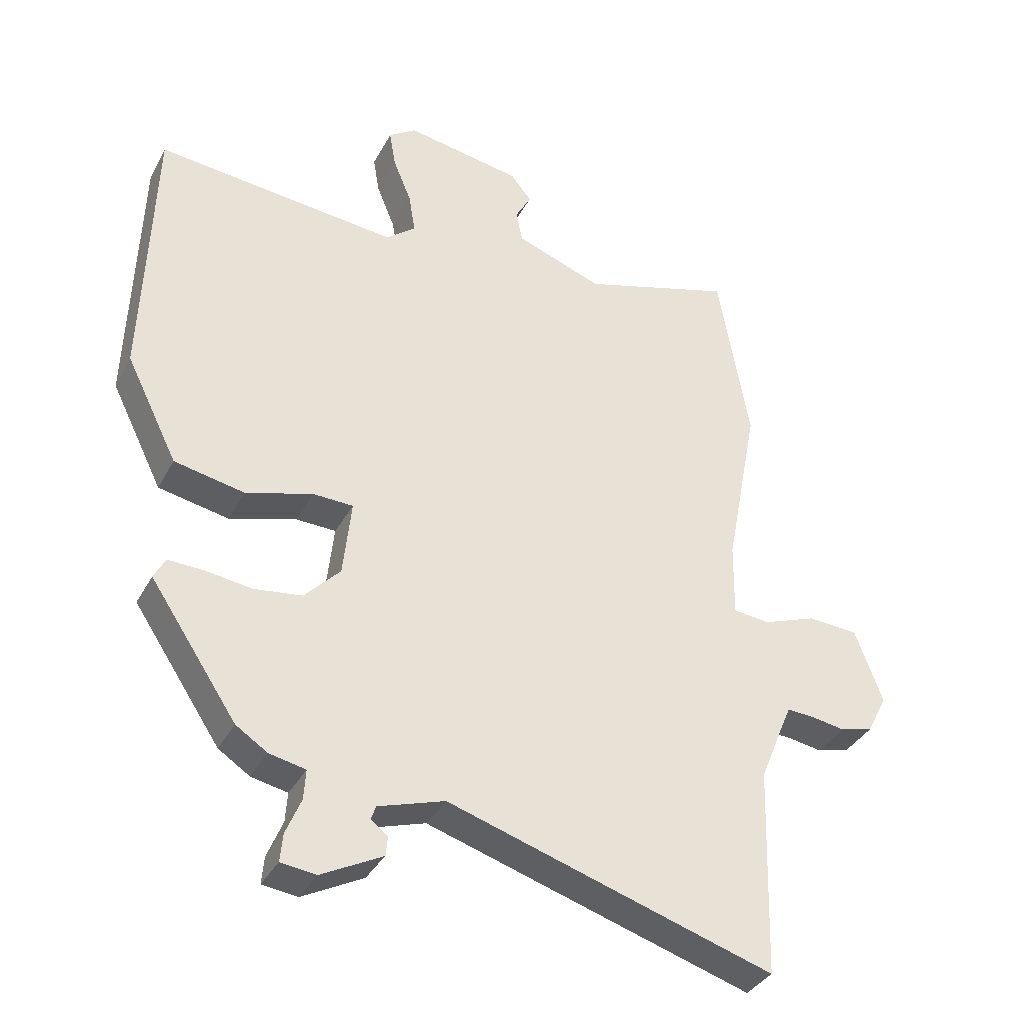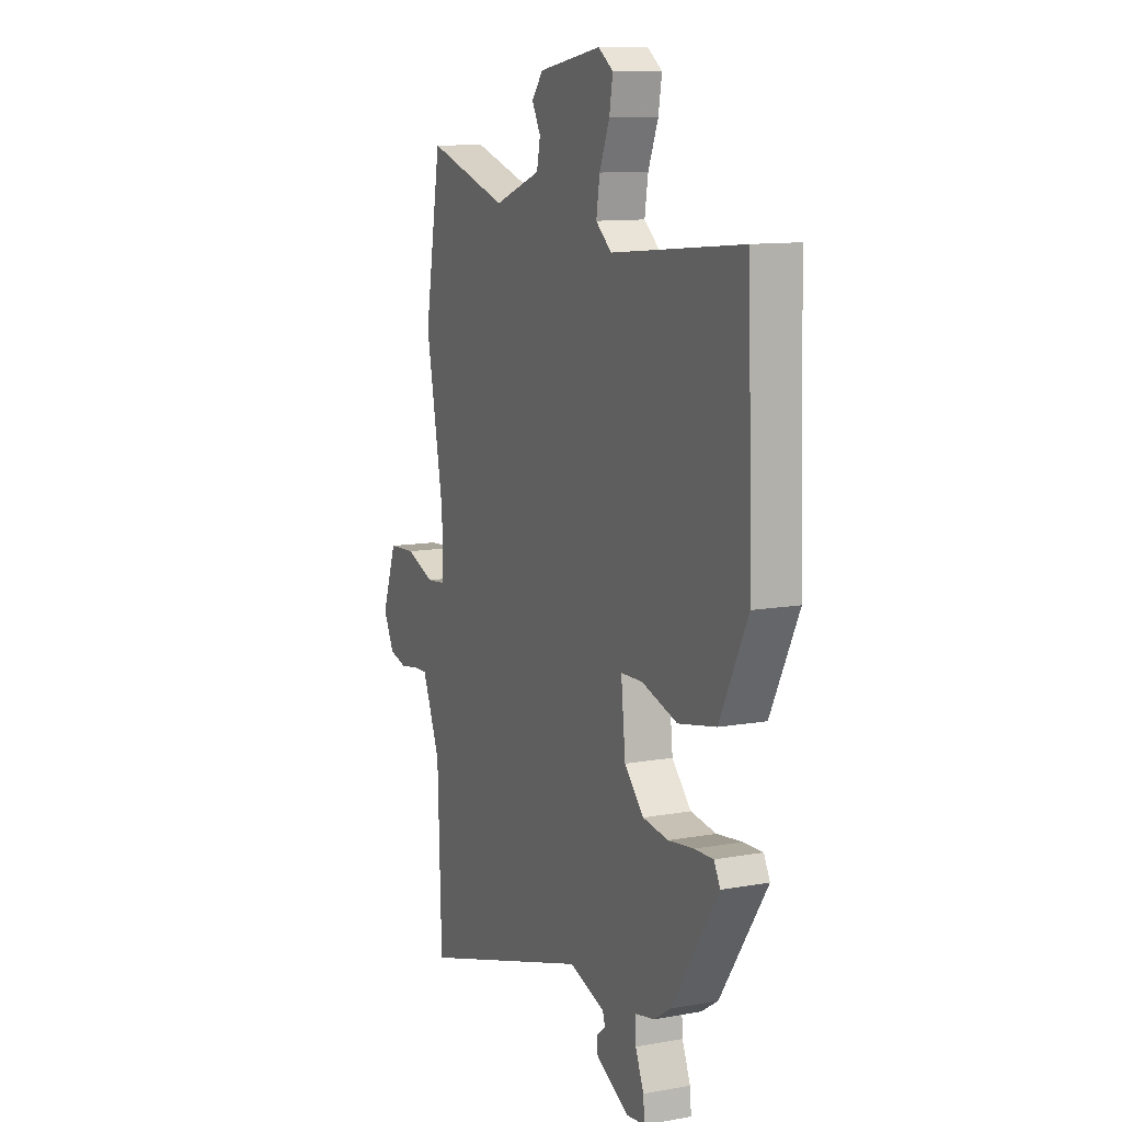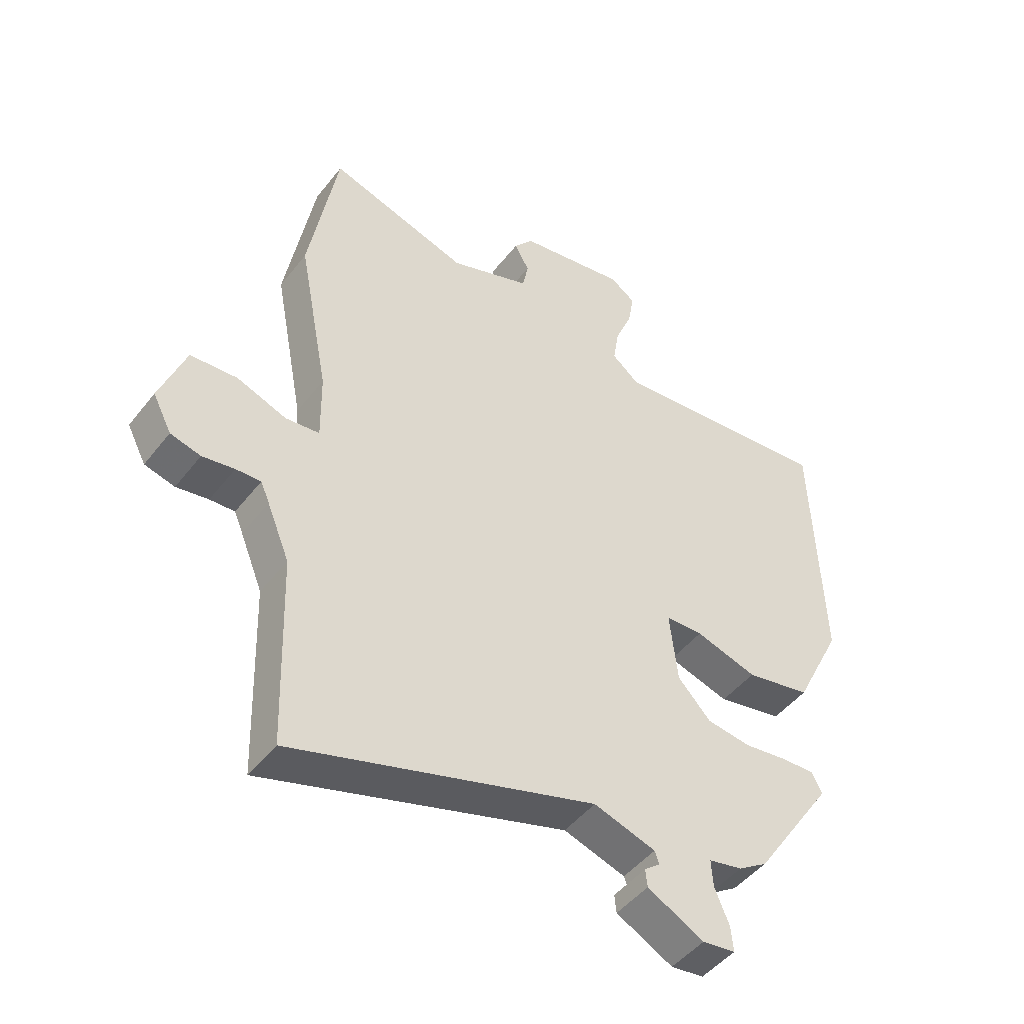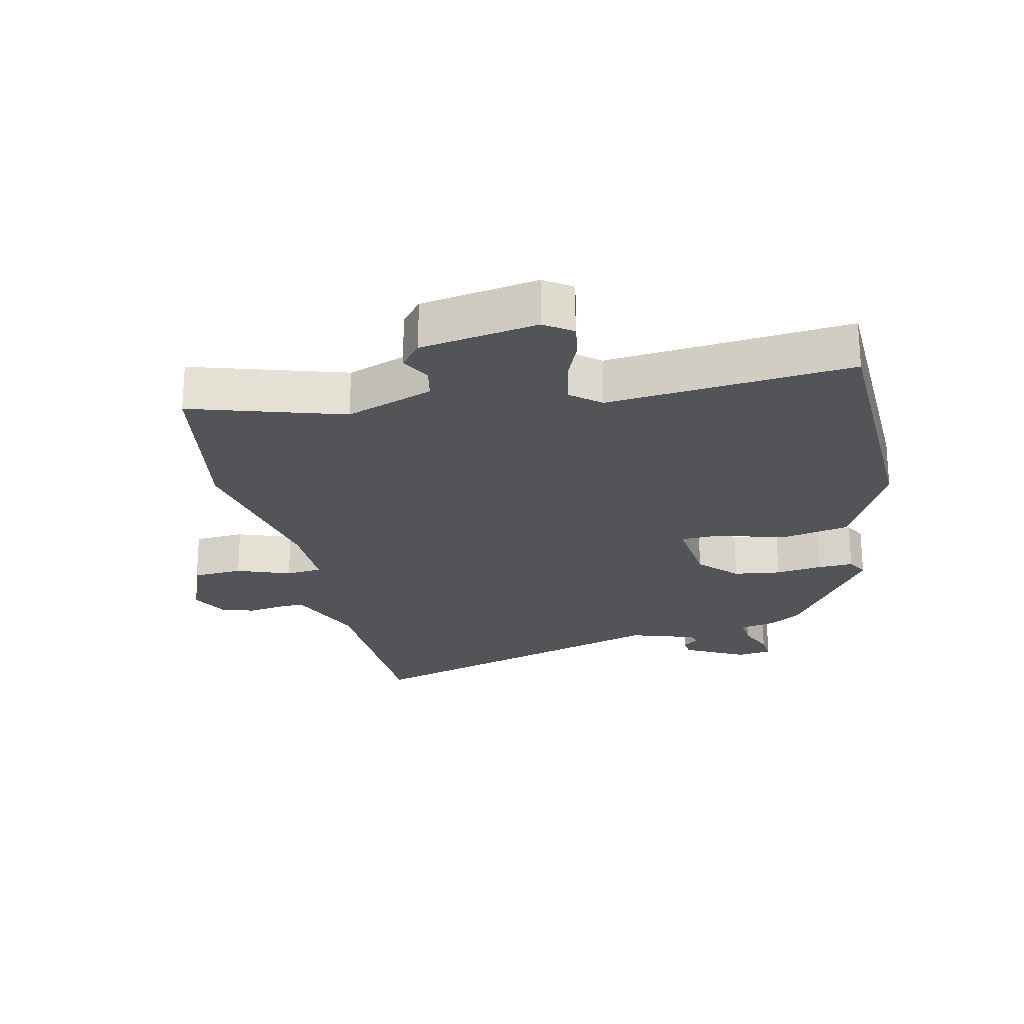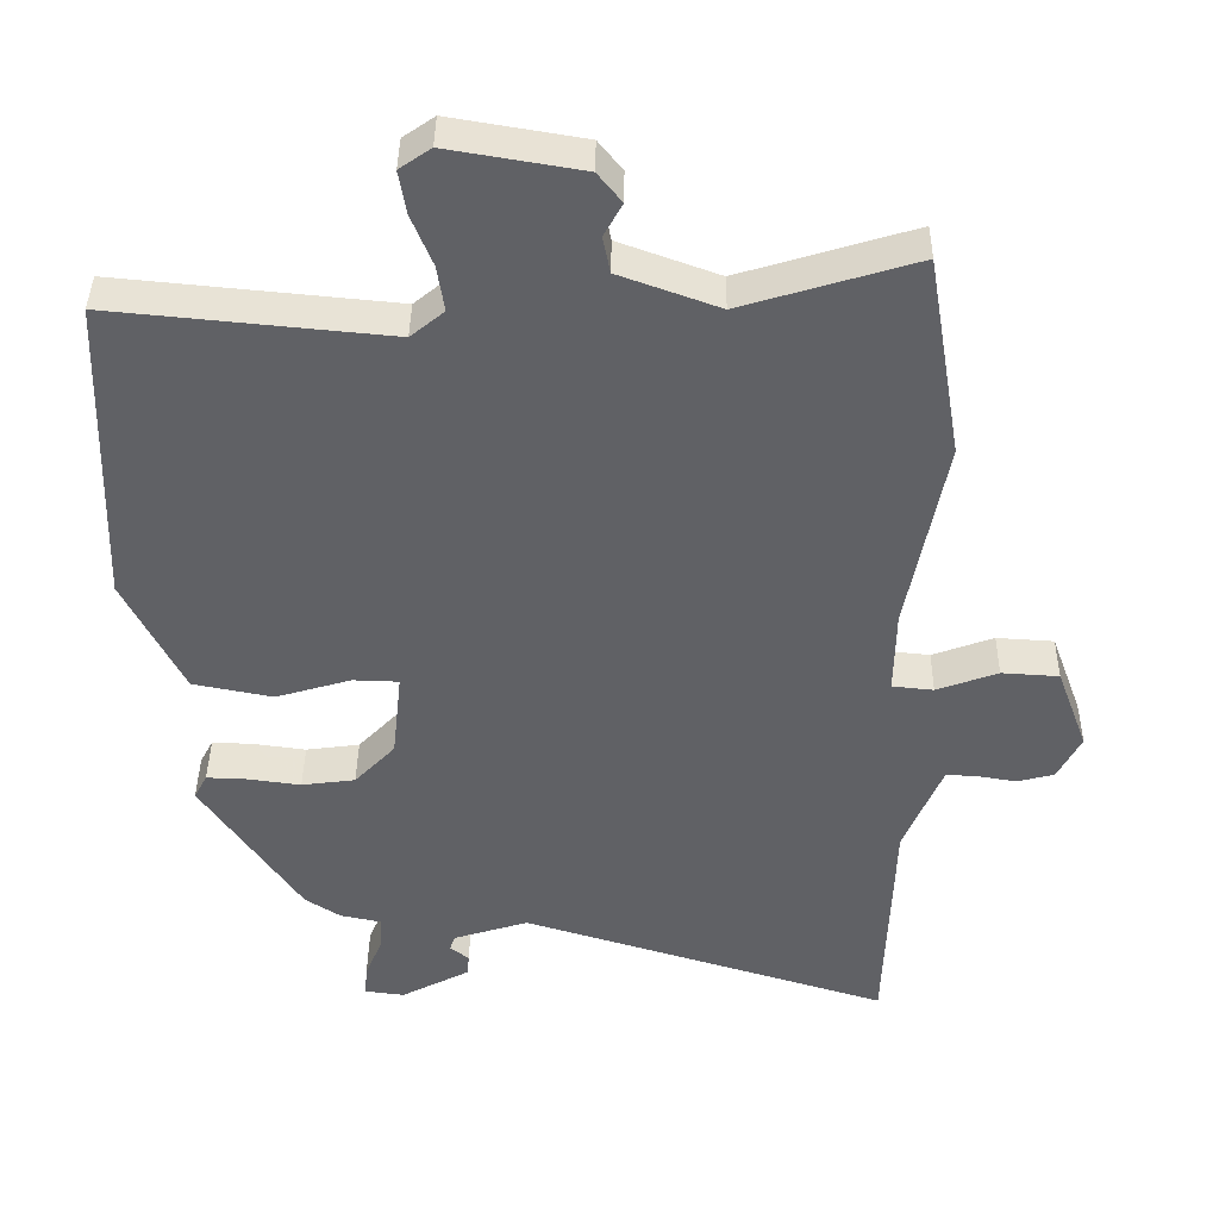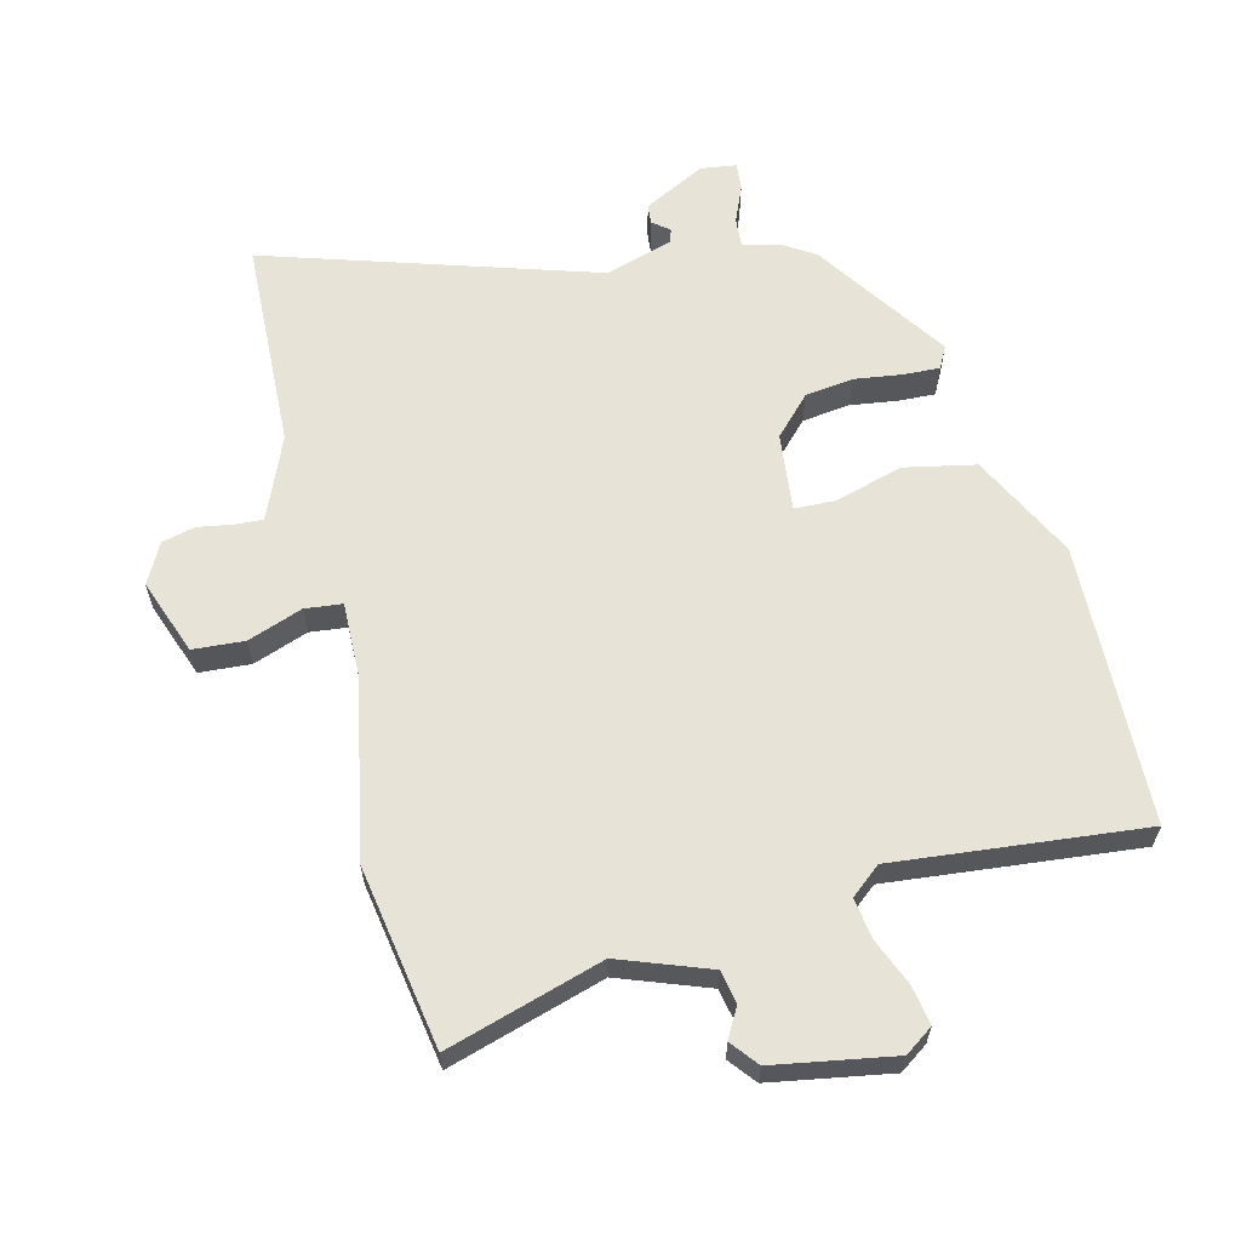
<metadata>
{"format":"obj","ext":"obj","renderer":"f3d","projection":"perspective","resolution":1024,"background":"white","views":[{"elev":-36.2,"azim":154.8,"up":"+Z"},{"elev":11.2,"azim":66.1,"up":"+Z"},{"elev":-47.4,"azim":-36.0,"up":"+Z"},{"elev":-23.1,"azim":12.5,"up":"+Y"},{"elev":40.4,"azim":-179.3,"up":"+Z"},{"elev":61.9,"azim":-13.8,"up":"+Y"}]}
</metadata>
<code>
v -0.528 0.07 0.336
v -0.48 0.07 0.616
v -0.242 0.07 0.543
v -0.105 0.07 0.593
v -0.095 0.07 0.643
v -0.12 0.07 0.689
v -0.087 0.07 0.73
v 0.096 0.07 0.761
v 0.139 0.07 0.731
v 0.129 0.07 0.672
v 0.1 0.07 0.601
v 0.09 0.07 0.538
v 0.136 0.07 0.5
v 0.517 0.07 0.537
v 0.531 0.07 0.105
v 0.45 0.07 -0.058
v 0.34 0.07 -0.08
v 0.236 0.07 -0.049
v 0.173 0.07 -0.051
v 0.186 0.07 -0.172
v 0.242 0.07 -0.231
v 0.316 0.07 -0.241
v 0.39 0.07 -0.231
v 0.445 0.07 -0.229
v 0.463 0.07 -0.263
v 0.327 0.07 -0.466
v 0.278 0.07 -0.498
v 0.221 0.07 -0.51
v 0.224 0.07 -0.556
v 0.248 0.07 -0.614
v 0.252 0.07 -0.657
v 0.197 0.07 -0.664
v 0.102 0.07 -0.614
v 0.099 0.07 -0.584
v 0.125 0.07 -0.563
v 0.118 0.07 -0.542
v 0.014 0.07 -0.509
v -0.494 0.07 -0.667
v -0.505 0.07 -0.34
v -0.543 0.07 -0.247
v -0.558 0.07 -0.212
v -0.6 0.07 -0.214
v -0.654 0.07 -0.223
v -0.705 0.07 -0.21
v -0.737 0.07 -0.148
v -0.694 0.07 -0.032
v -0.615 0.07 -0.027
v -0.531 0.07 -0.058
v -0.474 0.07 -0.052
v -0.476 0.07 0.065
v -0.528 0 0.336
v -0.48 0 0.616
v -0.242 0 0.543
v -0.105 0 0.593
v -0.095 0 0.643
v -0.12 0 0.689
v -0.087 0 0.73
v 0.096 0 0.761
v 0.139 0 0.731
v 0.129 0 0.672
v 0.1 0 0.601
v 0.09 0 0.538
v 0.136 0 0.5
v 0.517 0 0.537
v 0.531 0 0.105
v 0.45 0 -0.058
v 0.34 0 -0.08
v 0.236 0 -0.049
v 0.173 0 -0.051
v 0.186 0 -0.172
v 0.242 0 -0.231
v 0.316 0 -0.241
v 0.39 0 -0.231
v 0.445 0 -0.229
v 0.463 0 -0.263
v 0.327 0 -0.466
v 0.278 0 -0.498
v 0.221 0 -0.51
v 0.224 0 -0.556
v 0.248 0 -0.614
v 0.252 0 -0.657
v 0.197 0 -0.664
v 0.102 0 -0.614
v 0.099 0 -0.584
v 0.125 0 -0.563
v 0.118 0 -0.542
v 0.014 0 -0.509
v -0.494 0 -0.667
v -0.505 0 -0.34
v -0.543 0 -0.247
v -0.558 0 -0.212
v -0.6 0 -0.214
v -0.654 0 -0.223
v -0.705 0 -0.21
v -0.737 0 -0.148
v -0.694 0 -0.032
v -0.615 0 -0.027
v -0.531 0 -0.058
v -0.474 0 -0.052
v -0.476 0 0.065
f 46 47 48
f 45 46 48
f 44 45 48
f 43 44 48
f 42 43 48
f 41 42 48 49
f 40 41 49
f 39 40 49
f 37 38 39 49
f 36 37 49 50
f 33 34 35
f 32 33 35
f 31 32 35
f 30 31 35
f 29 30 35
f 28 29 35 36
f 26 27 28
f 25 26 28
f 24 25 28
f 23 24 28
f 22 23 28
f 21 22 28 36
f 36 50 1
f 21 36 1
f 20 21 1
f 16 17 18
f 15 16 18
f 14 15 18
f 13 14 18
f 12 13 18 19
f 9 10 11
f 8 9 11
f 7 8 11
f 6 7 11
f 5 6 11
f 4 5 11 12
f 19 20 1
f 12 19 1
f 4 12 1
f 3 4 1
f 1 2 3
f 98 97 96
f 98 96 95
f 98 95 94
f 98 94 93
f 98 93 92
f 99 98 92 91
f 99 91 90
f 99 90 89
f 99 89 88 87
f 100 99 87 86
f 85 84 83
f 85 83 82
f 85 82 81
f 85 81 80
f 85 80 79
f 86 85 79 78
f 78 77 76
f 78 76 75
f 78 75 74
f 78 74 73
f 78 73 72
f 86 78 72 71
f 51 100 86
f 51 86 71
f 51 71 70
f 68 67 66
f 68 66 65
f 68 65 64
f 68 64 63
f 69 68 63 62
f 61 60 59
f 61 59 58
f 61 58 57
f 61 57 56
f 61 56 55
f 62 61 55 54
f 51 70 69
f 51 69 62
f 51 62 54
f 51 54 53
f 53 52 51
f 1 51 52 2
f 2 52 53 3
f 3 53 54 4
f 4 54 55 5
f 5 55 56 6
f 6 56 57 7
f 7 57 58 8
f 8 58 59 9
f 9 59 60 10
f 10 60 61 11
f 11 61 62 12
f 12 62 63 13
f 13 63 64 14
f 14 64 65 15
f 15 65 66 16
f 16 66 67 17
f 17 67 68 18
f 18 68 69 19
f 19 69 70 20
f 20 70 71 21
f 21 71 72 22
f 22 72 73 23
f 23 73 74 24
f 24 74 75 25
f 25 75 76 26
f 26 76 77 27
f 27 77 78 28
f 28 78 79 29
f 29 79 80 30
f 30 80 81 31
f 31 81 82 32
f 32 82 83 33
f 33 83 84 34
f 34 84 85 35
f 35 85 86 36
f 36 86 87 37
f 37 87 88 38
f 38 88 89 39
f 39 89 90 40
f 40 90 91 41
f 41 91 92 42
f 42 92 93 43
f 43 93 94 44
f 44 94 95 45
f 45 95 96 46
f 46 96 97 47
f 47 97 98 48
f 48 98 99 49
f 49 99 100 50
f 50 100 51 1

</code>
